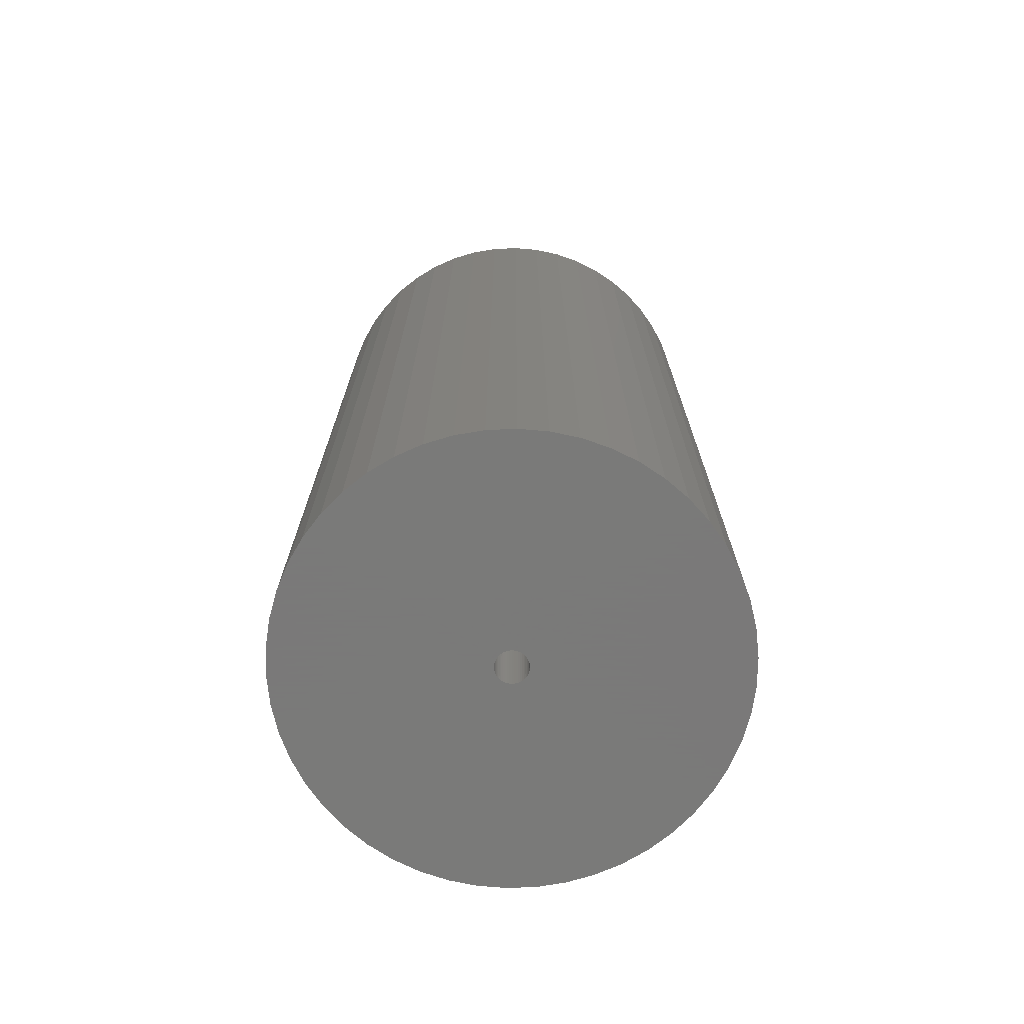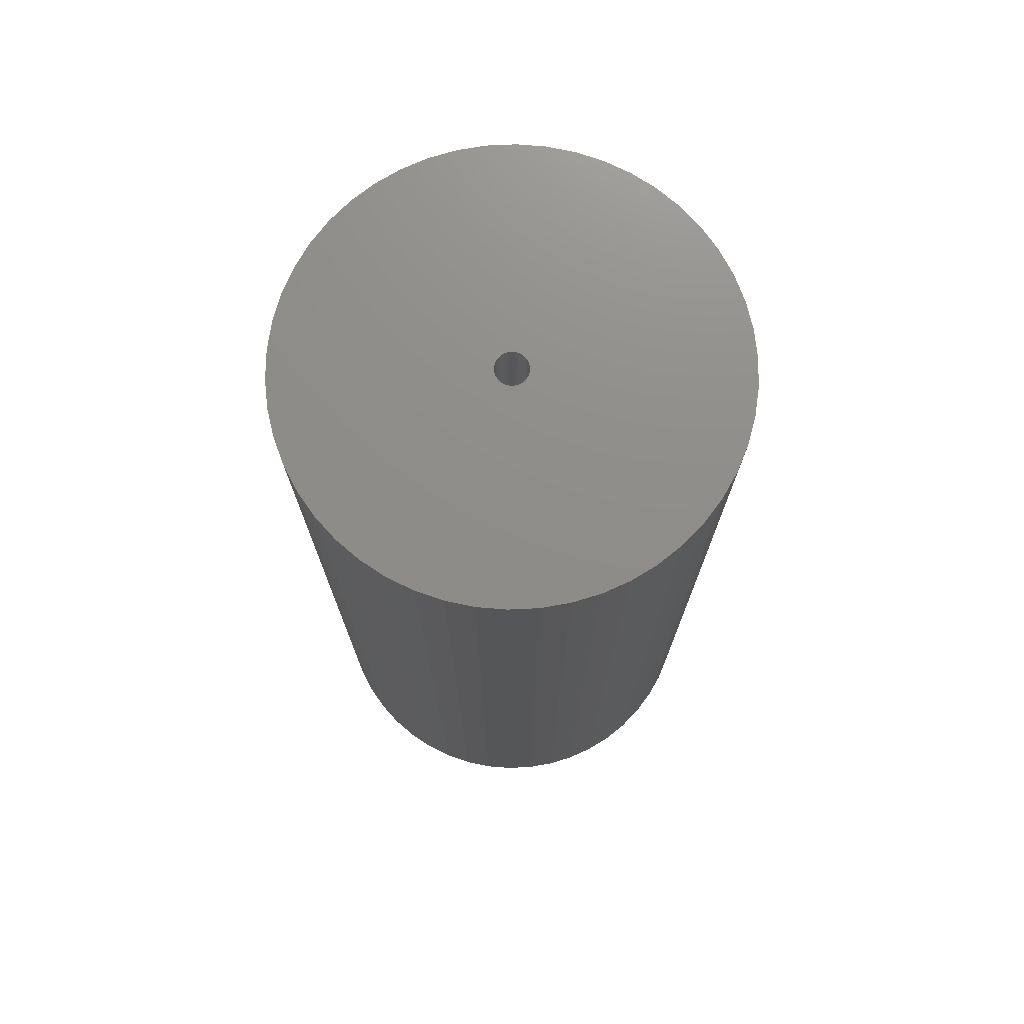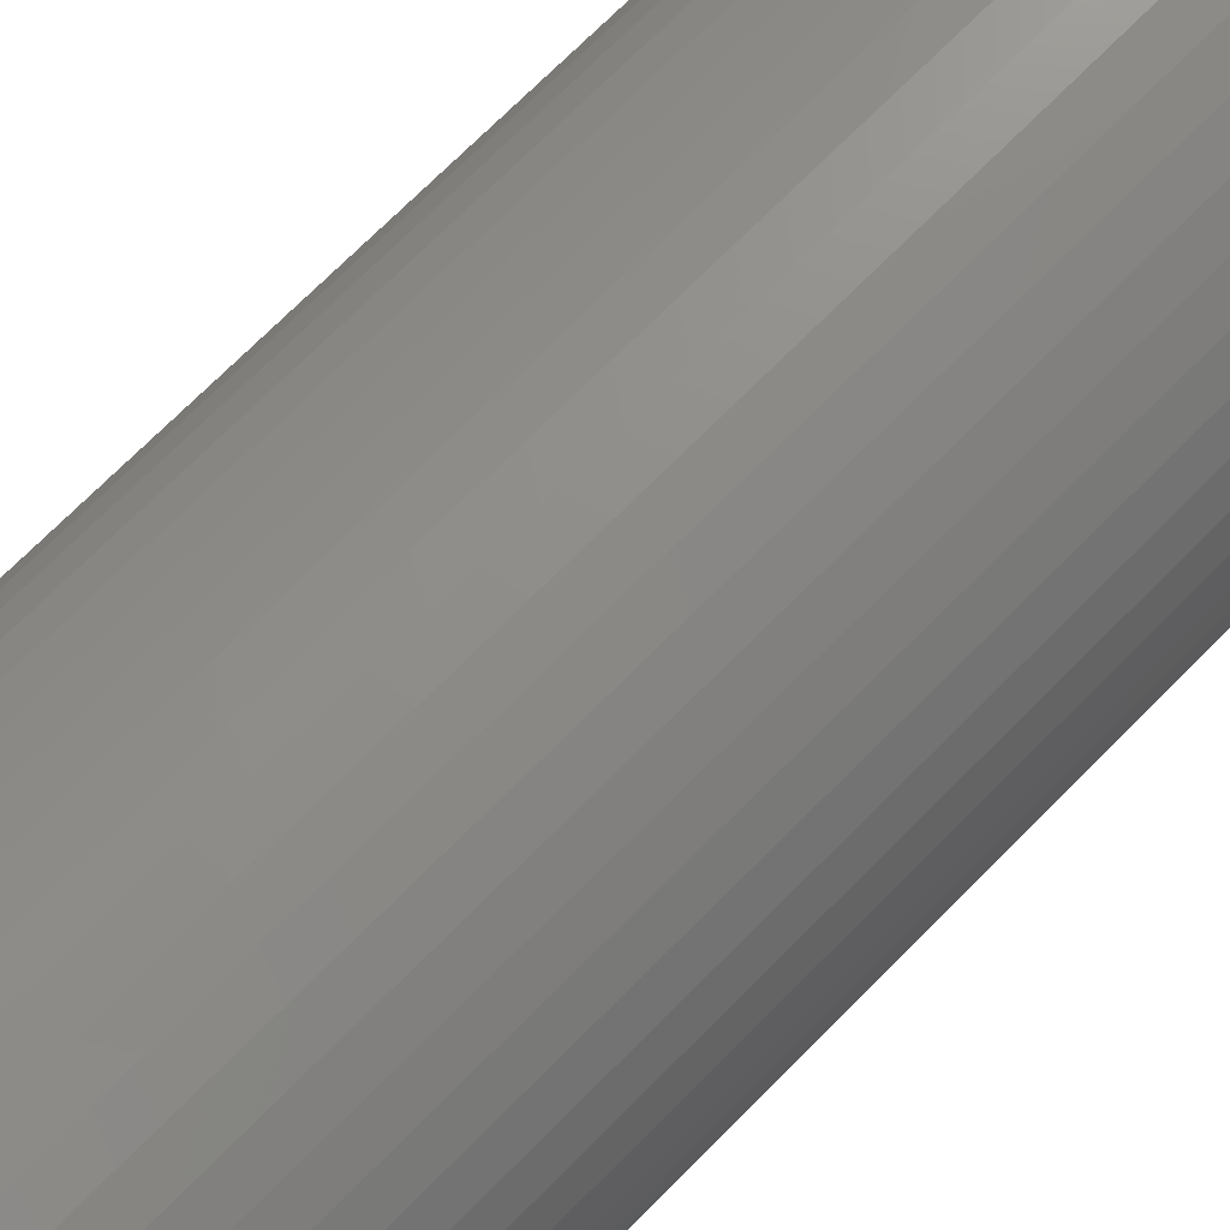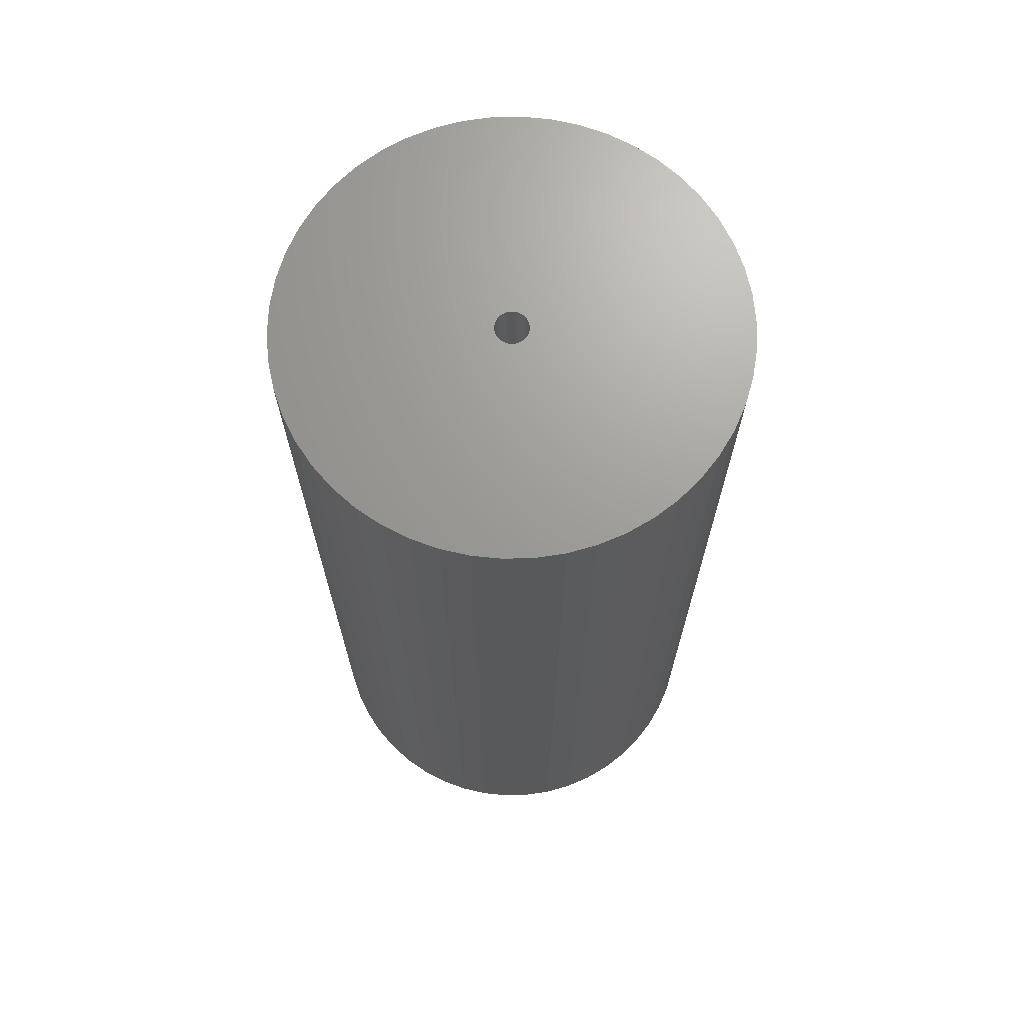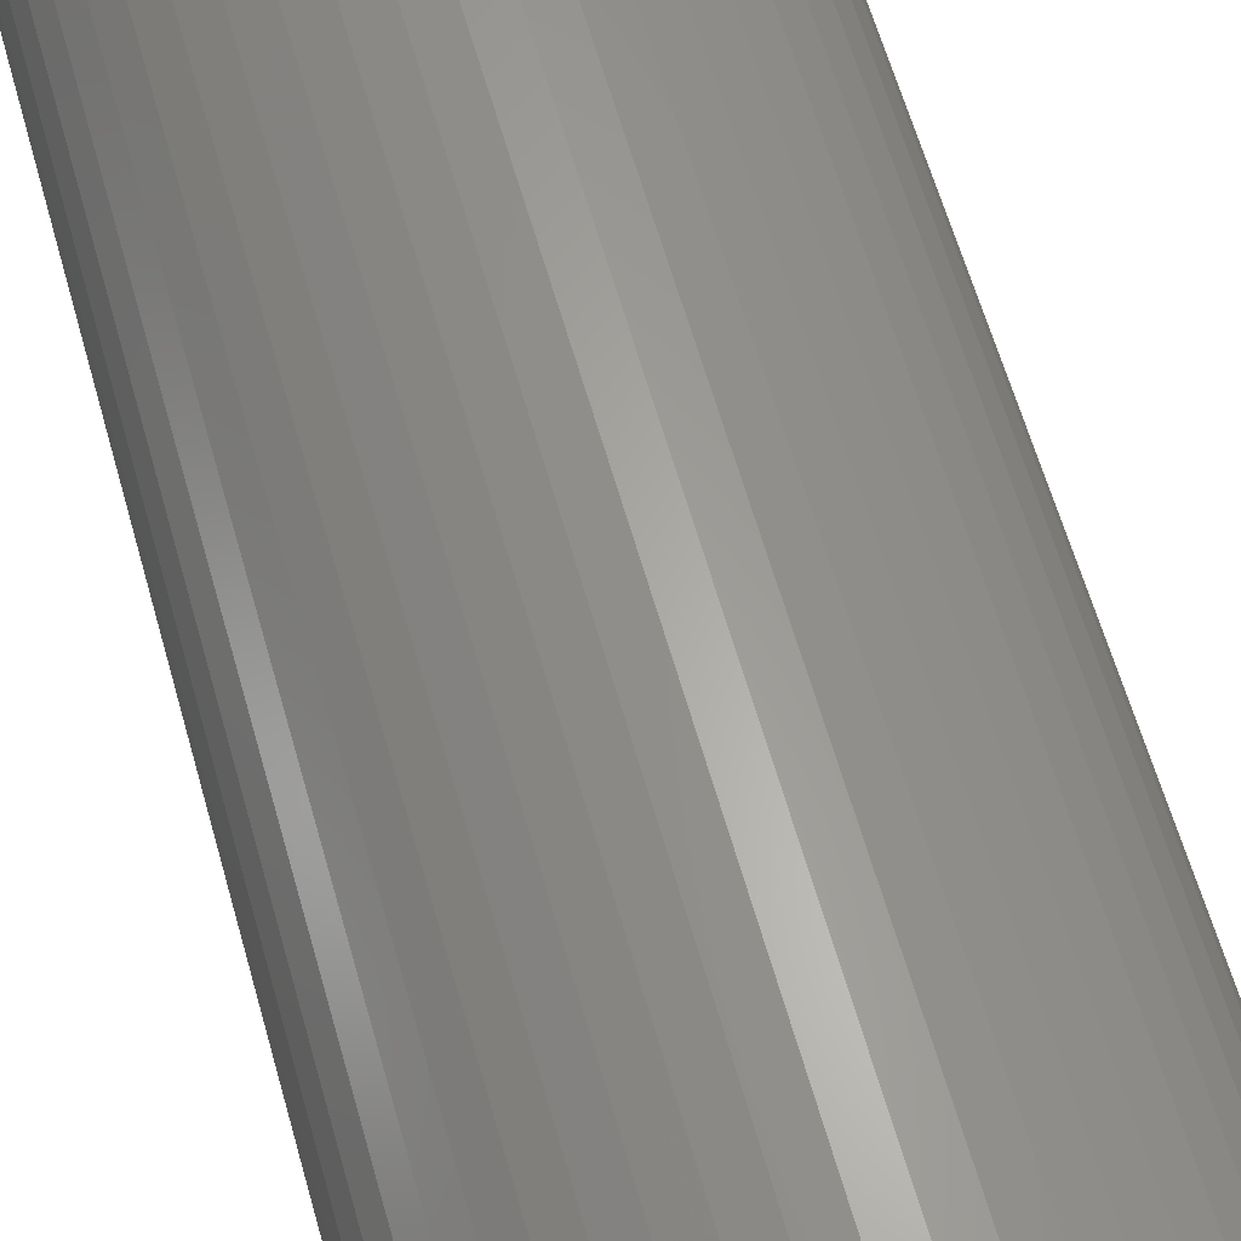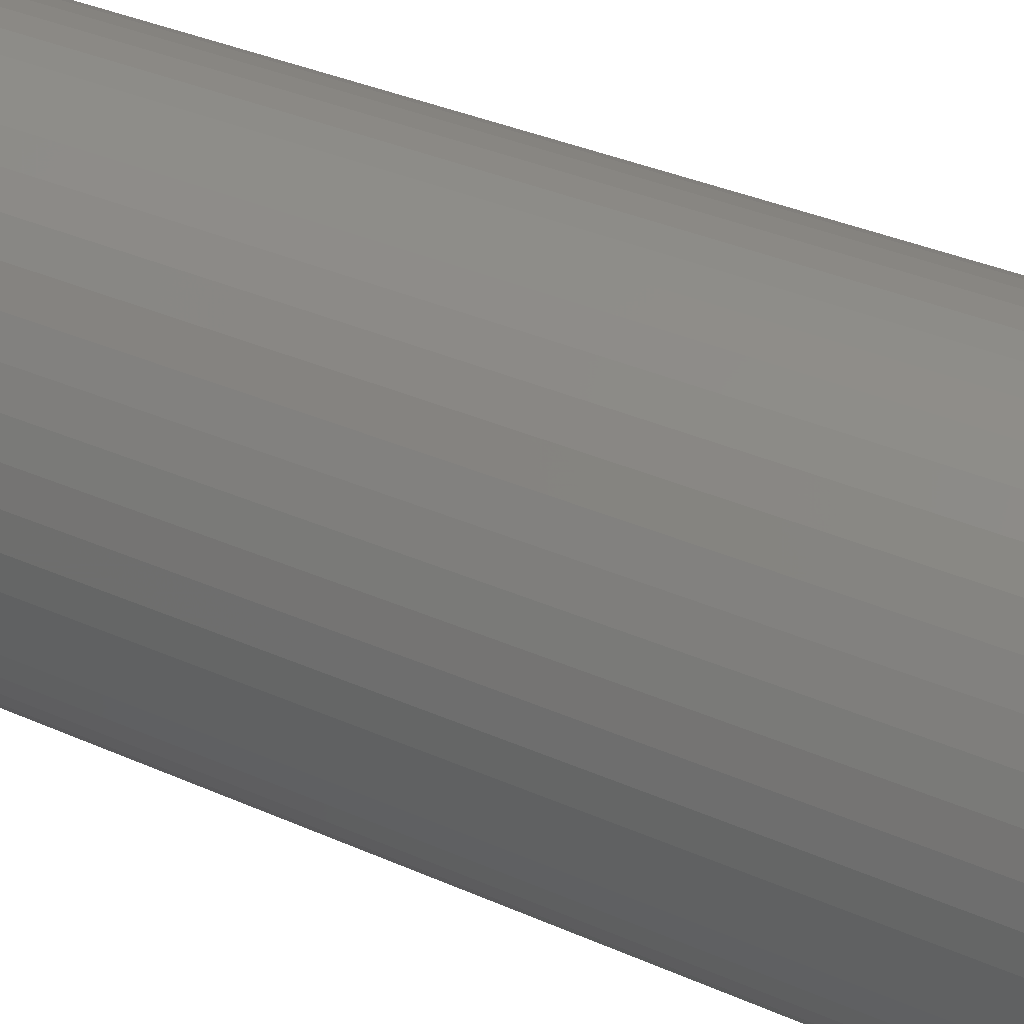
<metadata>
{"format":"stl","ext":"stl","renderer":"f3d","projection":"perspective","resolution":1024,"background":"white","views":[{"elev":-72.7,"azim":160.8,"up":"+Z"},{"elev":74.1,"azim":-89.0,"up":"+Z"},{"elev":73.5,"azim":45.0,"up":"+Y"},{"elev":69.2,"azim":120.9,"up":"+Z"},{"elev":63.1,"azim":164.1,"up":"+Y"},{"elev":35.3,"azim":-59.5,"up":"+Y"}]}
</metadata>
<code>
# stl→obj: 200 verts, 400 faces
v 21.25 0 45
v 21.08 2.663 -45
v 21.08 2.663 45
v 21.25 0 -45
v -21.25 0 -45
v -21.08 2.663 45
v -21.08 2.663 -45
v -21.25 0 45
v 1.334 21.21 -45
v -1.334 21.21 45
v 1.334 21.21 45
v -1.334 21.21 -45
v -1.334 -21.21 -45
v 1.334 -21.21 45
v -1.334 -21.21 45
v 1.334 -21.21 -45
v 15.49 14.55 -45
v 13.55 16.37 45
v 15.49 14.55 45
v 13.55 16.37 -45
v -13.55 16.37 -45
v -15.49 14.55 45
v -13.55 16.37 45
v -15.49 14.55 -45
v -6.567 20.21 -45
v -9.048 19.23 45
v -6.567 20.21 45
v -9.048 19.23 -45
v 19.76 7.823 45
v 18.62 10.24 -45
v 18.62 10.24 45
v 19.76 7.823 -45
v 20.58 5.285 -45
v 20.58 5.285 45
v 17.19 12.49 -45
v 17.19 12.49 45
v 9.048 19.23 -45
v 6.567 20.21 45
v 9.048 19.23 45
v 6.567 20.21 -45
v 3.982 20.87 45
v 3.982 20.87 -45
v 11.39 17.94 45
v 11.39 17.94 -45
v -19.76 7.823 -45
v -18.62 10.24 45
v -18.62 10.24 -45
v -19.76 7.823 45
v -17.19 12.49 -45
v -17.19 12.49 45
v -20.58 5.285 -45
v -20.58 5.285 45
v -11.39 17.94 45
v -11.39 17.94 -45
v -3.982 20.87 45
v -3.982 20.87 -45
v 3.982 -20.87 45
v 3.982 -20.87 -45
v 9.048 -19.23 -45
v 11.39 -17.94 45
v 9.048 -19.23 45
v 11.39 -17.94 -45
v 1.55 0 45
v 1.538 0.1943 45
v 21.08 -2.663 45
v 1.501 0.3855 45
v 1.538 -0.1943 45
v 1.441 0.5706 45
v 20.58 -5.285 45
v 1.358 0.7467 45
v 1.501 -0.3855 45
v 1.254 0.9111 45
v 19.76 -7.823 45
v 1.13 1.061 45
v 1.441 -0.5706 45
v 0.988 1.194 45
v 18.62 -10.24 45
v 0.8305 1.309 45
v 1.358 -0.7467 45
v 0.66 1.402 45
v 17.19 -12.49 45
v 0.479 1.474 45
v 1.254 -0.9111 45
v 15.49 -14.55 45
v 0.2904 1.523 45
v 0.09732 1.547 45
v -0.09732 1.547 45
v -0.2904 1.523 45
v -0.479 1.474 45
v -0.66 1.402 45
v -0.8305 1.309 45
v -0.988 1.194 45
v -1.13 1.061 45
v -1.254 0.9111 45
v 1.13 -1.061 45
v 13.55 -16.37 45
v 0.988 -1.194 45
v 0.8305 -1.309 45
v 0.66 -1.402 45
v 6.567 -20.21 45
v 0.479 -1.474 45
v 0.2904 -1.523 45
v 0.09732 -1.547 45
v -0.09732 -1.547 45
v -0.2904 -1.523 45
v -3.982 -20.87 45
v -0.479 -1.474 45
v -6.567 -20.21 45
v -0.66 -1.402 45
v -9.048 -19.23 45
v -0.8305 -1.309 45
v -11.39 -17.94 45
v -0.988 -1.194 45
v -13.55 -16.37 45
v -1.13 -1.061 45
v -15.49 -14.55 45
v -1.254 -0.9111 45
v -17.19 -12.49 45
v -1.358 -0.7467 45
v -18.62 -10.24 45
v -1.441 -0.5706 45
v -19.76 -7.823 45
v -1.501 -0.3855 45
v -20.58 -5.285 45
v -1.538 -0.1943 45
v -21.08 -2.663 45
v -1.55 0 45
v -1.358 0.7467 45
v -1.441 0.5706 45
v -1.501 0.3855 45
v -1.538 0.1943 45
v 21.08 -2.663 -45
v 20.58 -5.285 -45
v 19.76 -7.823 -45
v -18.62 -10.24 -45
v -19.76 -7.823 -45
v 1.55 0 -45
v 1.538 -0.1943 -45
v 1.501 -0.3855 -45
v 1.538 0.1943 -45
v 1.441 -0.5706 -45
v 18.62 -10.24 -45
v 1.358 -0.7467 -45
v 17.19 -12.49 -45
v 1.501 0.3855 -45
v 1.254 -0.9111 -45
v 15.49 -14.55 -45
v 1.13 -1.061 -45
v 13.55 -16.37 -45
v 1.441 0.5706 -45
v 0.988 -1.194 -45
v 0.8305 -1.309 -45
v 1.358 0.7467 -45
v 0.66 -1.402 -45
v 6.567 -20.21 -45
v 0.479 -1.474 -45
v 1.254 0.9111 -45
v 0.2904 -1.523 -45
v 0.09732 -1.547 -45
v -0.09732 -1.547 -45
v -0.2904 -1.523 -45
v -3.982 -20.87 -45
v -0.479 -1.474 -45
v -6.567 -20.21 -45
v -0.66 -1.402 -45
v -9.048 -19.23 -45
v -0.8305 -1.309 -45
v -11.39 -17.94 -45
v -0.988 -1.194 -45
v -13.55 -16.37 -45
v -1.13 -1.061 -45
v -15.49 -14.55 -45
v -1.254 -0.9111 -45
v 1.13 1.061 -45
v 0.988 1.194 -45
v 0.8305 1.309 -45
v 0.66 1.402 -45
v 0.479 1.474 -45
v 0.2904 1.523 -45
v 0.09732 1.547 -45
v -0.09732 1.547 -45
v -0.2904 1.523 -45
v -0.479 1.474 -45
v -0.66 1.402 -45
v -0.8305 1.309 -45
v -0.988 1.194 -45
v -1.13 1.061 -45
v -1.254 0.9111 -45
v -1.358 0.7467 -45
v -1.441 0.5706 -45
v -1.501 0.3855 -45
v -1.538 0.1943 -45
v -1.55 0 -45
v -17.19 -12.49 -45
v -1.358 -0.7467 -45
v -1.441 -0.5706 -45
v -1.501 -0.3855 -45
v -20.58 -5.285 -45
v -1.538 -0.1943 -45
v -21.08 -2.663 -45
f 1 2 3
f 2 1 4
f 5 6 7
f 6 5 8
f 9 10 11
f 10 9 12
f 13 14 15
f 14 13 16
f 17 18 19
f 18 17 20
f 21 22 23
f 22 21 24
f 25 26 27
f 26 25 28
f 29 30 31
f 30 29 32
f 3 33 34
f 33 3 2
f 31 35 36
f 35 31 30
f 37 38 39
f 38 37 40
f 40 41 38
f 41 40 42
f 20 43 18
f 43 20 44
f 45 46 47
f 46 45 48
f 49 22 24
f 22 49 50
f 51 48 45
f 48 51 52
f 28 53 26
f 53 28 54
f 12 55 10
f 55 12 56
f 16 57 14
f 57 16 58
f 59 60 61
f 60 59 62
f 34 32 29
f 32 34 33
f 36 17 19
f 17 36 35
f 42 11 41
f 11 42 9
f 44 39 43
f 39 44 37
f 47 50 49
f 50 47 46
f 7 52 51
f 52 7 6
f 63 1 3
f 64 3 34
f 1 63 65
f 66 34 29
f 67 65 63
f 68 29 31
f 65 67 69
f 70 31 36
f 71 69 67
f 72 36 19
f 69 71 73
f 74 19 18
f 75 73 71
f 76 18 43
f 73 75 77
f 78 43 39
f 79 77 75
f 80 39 38
f 77 79 81
f 82 38 41
f 83 81 79
f 81 83 84
f 3 64 63
f 34 66 64
f 29 68 66
f 31 70 68
f 85 41 11
f 36 72 70
f 19 74 72
f 18 76 74
f 43 78 76
f 39 80 78
f 38 82 80
f 41 85 82
f 11 86 85
f 11 87 86
f 10 87 11
f 87 10 88
f 55 88 10
f 88 55 89
f 27 89 55
f 89 27 90
f 26 90 27
f 90 26 91
f 53 91 26
f 91 53 92
f 23 92 53
f 92 23 93
f 22 93 23
f 93 22 94
f 95 84 83
f 84 95 96
f 97 96 95
f 96 97 60
f 98 60 97
f 60 98 61
f 99 61 98
f 61 99 100
f 101 100 99
f 100 101 57
f 102 57 101
f 57 102 14
f 103 14 102
f 104 14 103
f 15 104 105
f 106 105 107
f 108 107 109
f 110 109 111
f 112 111 113
f 114 113 115
f 116 115 117
f 104 15 14
f 118 117 119
f 120 119 121
f 122 121 123
f 124 123 125
f 126 125 127
f 50 94 22
f 105 106 15
f 94 50 128
f 107 108 106
f 46 128 50
f 109 110 108
f 128 46 129
f 111 112 110
f 48 129 46
f 113 114 112
f 129 48 130
f 115 116 114
f 52 130 48
f 117 118 116
f 130 52 131
f 119 120 118
f 6 131 52
f 121 122 120
f 131 6 127
f 123 124 122
f 8 127 6
f 125 126 124
f 127 8 126
f 54 23 53
f 23 54 21
f 56 27 55
f 27 56 25
f 65 4 1
f 4 65 132
f 73 133 69
f 133 73 134
f 69 132 65
f 132 69 133
f 135 122 136
f 122 135 120
f 137 4 132
f 138 132 133
f 4 137 2
f 139 133 134
f 140 2 137
f 141 134 142
f 2 140 33
f 143 142 144
f 145 33 140
f 146 144 147
f 33 145 32
f 148 147 149
f 150 32 145
f 151 149 62
f 32 150 30
f 152 62 59
f 153 30 150
f 154 59 155
f 30 153 35
f 156 155 58
f 157 35 153
f 35 157 17
f 132 138 137
f 133 139 138
f 134 141 139
f 142 143 141
f 158 58 16
f 144 146 143
f 147 148 146
f 149 151 148
f 62 152 151
f 59 154 152
f 155 156 154
f 58 158 156
f 16 159 158
f 16 160 159
f 13 160 16
f 160 13 161
f 162 161 13
f 161 162 163
f 164 163 162
f 163 164 165
f 166 165 164
f 165 166 167
f 168 167 166
f 167 168 169
f 170 169 168
f 169 170 171
f 172 171 170
f 171 172 173
f 174 17 157
f 17 174 20
f 175 20 174
f 20 175 44
f 176 44 175
f 44 176 37
f 177 37 176
f 37 177 40
f 178 40 177
f 40 178 42
f 179 42 178
f 42 179 9
f 180 9 179
f 181 9 180
f 12 181 182
f 56 182 183
f 25 183 184
f 28 184 185
f 54 185 186
f 21 186 187
f 24 187 188
f 181 12 9
f 49 188 189
f 47 189 190
f 45 190 191
f 51 191 192
f 7 192 193
f 194 173 172
f 182 56 12
f 173 194 195
f 183 25 56
f 135 195 194
f 184 28 25
f 195 135 196
f 185 54 28
f 136 196 135
f 186 21 54
f 196 136 197
f 187 24 21
f 198 197 136
f 188 49 24
f 197 198 199
f 189 47 49
f 200 199 198
f 190 45 47
f 199 200 193
f 191 51 45
f 5 193 200
f 192 7 51
f 193 5 7
f 62 96 60
f 96 62 149
f 136 124 198
f 124 136 122
f 149 84 96
f 84 149 147
f 58 100 57
f 100 58 155
f 155 61 100
f 61 155 59
f 77 134 73
f 134 77 142
f 81 142 77
f 142 81 144
f 162 15 106
f 15 162 13
f 166 108 110
f 108 166 164
f 164 106 108
f 106 164 162
f 172 118 194
f 118 172 116
f 172 114 116
f 114 172 170
f 198 126 200
f 126 198 124
f 200 8 5
f 8 200 126
f 84 144 81
f 144 84 147
f 168 110 112
f 110 168 166
f 170 112 114
f 112 170 168
f 194 120 135
f 120 194 118
f 150 70 153
f 70 150 68
f 130 190 129
f 190 130 191
f 153 72 157
f 72 153 70
f 179 82 85
f 82 179 178
f 178 80 82
f 80 178 177
f 184 89 90
f 89 184 183
f 129 189 128
f 189 129 190
f 138 63 137
f 63 138 67
f 152 99 98
f 99 152 154
f 180 85 86
f 85 180 179
f 176 76 78
f 76 176 175
f 94 187 93
f 187 94 188
f 185 90 91
f 90 185 184
f 186 91 92
f 91 186 185
f 137 64 140
f 64 137 63
f 148 97 95
f 97 148 151
f 141 71 139
f 71 141 75
f 160 105 104
f 105 160 161
f 145 68 150
f 68 145 66
f 175 74 76
f 74 175 174
f 181 86 87
f 86 181 180
f 177 78 80
f 78 177 176
f 127 192 131
f 192 127 193
f 131 191 130
f 191 131 192
f 128 188 94
f 188 128 189
f 182 87 88
f 87 182 181
f 183 88 89
f 88 183 182
f 187 92 93
f 92 187 186
f 139 67 138
f 67 139 71
f 146 79 143
f 79 146 83
f 143 75 141
f 75 143 79
f 161 107 105
f 107 161 163
f 140 66 145
f 66 140 64
f 157 74 174
f 74 157 72
f 165 111 109
f 111 165 167
f 125 193 127
f 193 125 199
f 121 197 123
f 197 121 196
f 115 173 117
f 173 115 171
f 119 196 121
f 196 119 195
f 158 103 102
f 103 158 159
f 154 101 99
f 101 154 156
f 156 102 101
f 102 156 158
f 148 83 146
f 83 148 95
f 151 98 97
f 98 151 152
f 169 115 113
f 115 169 171
f 159 104 103
f 104 159 160
f 123 199 125
f 199 123 197
f 117 195 119
f 195 117 173
f 167 113 111
f 113 167 169
f 163 109 107
f 109 163 165

</code>
